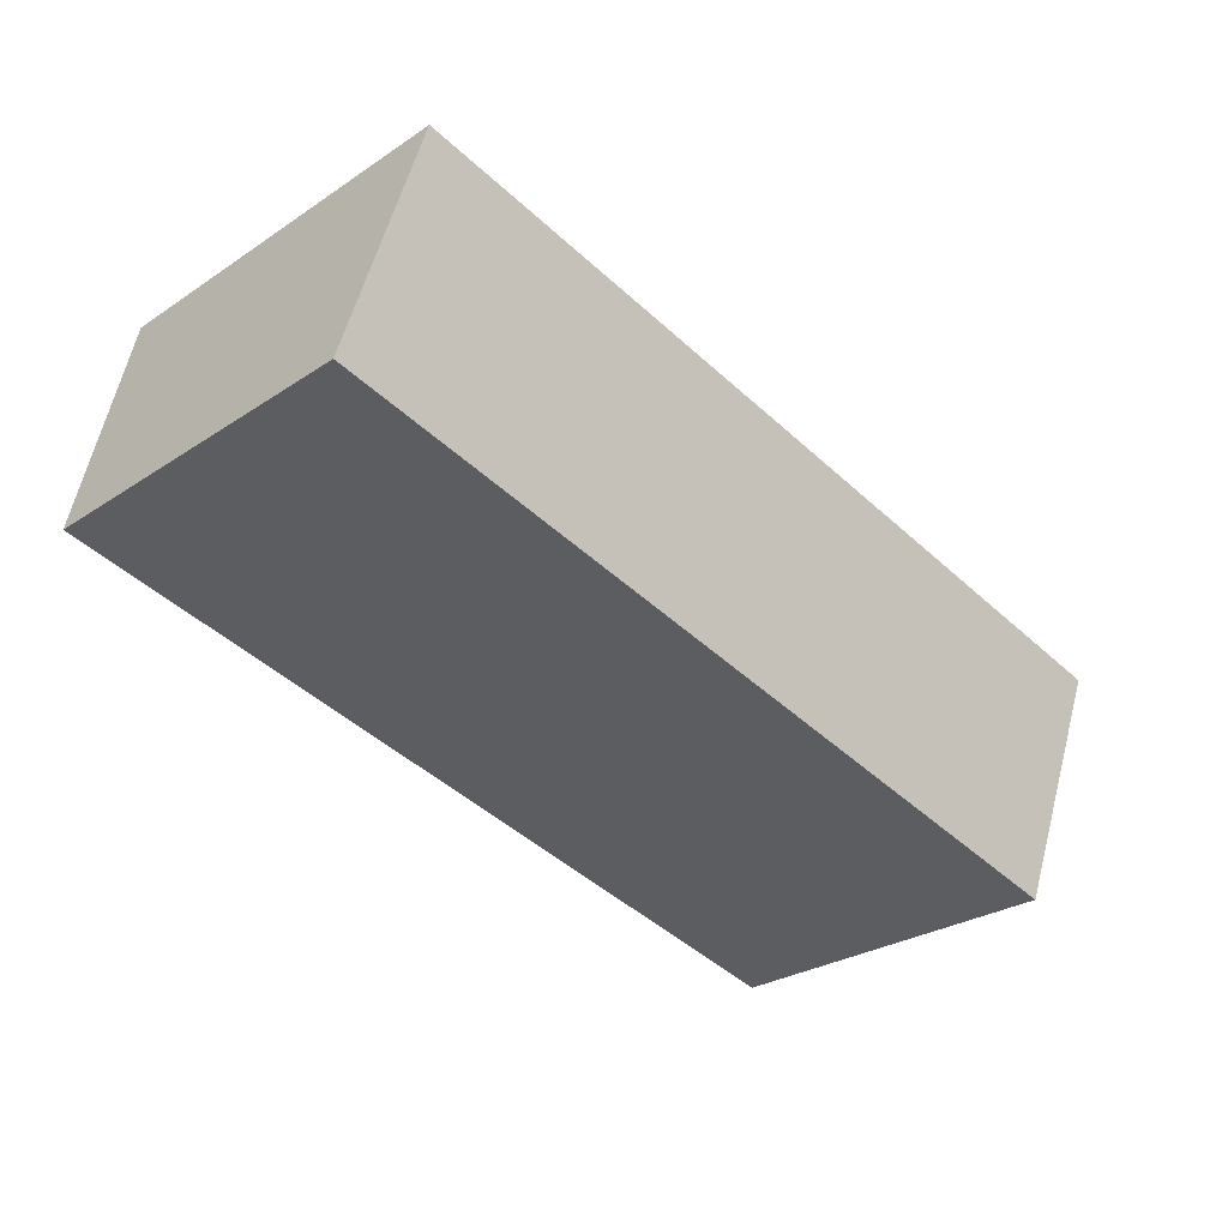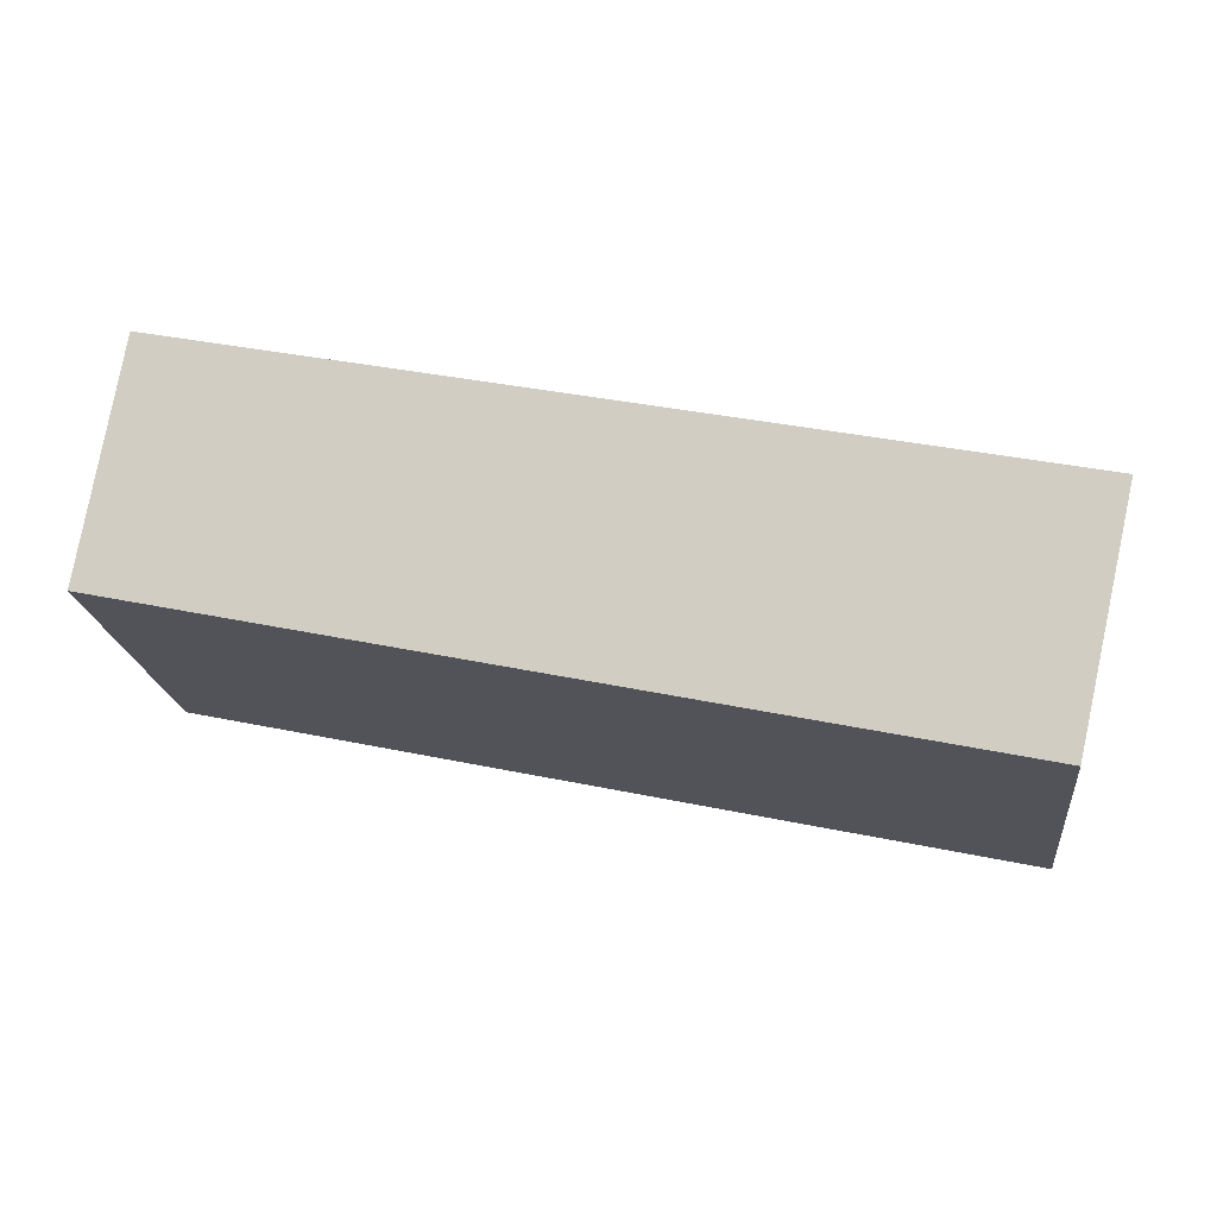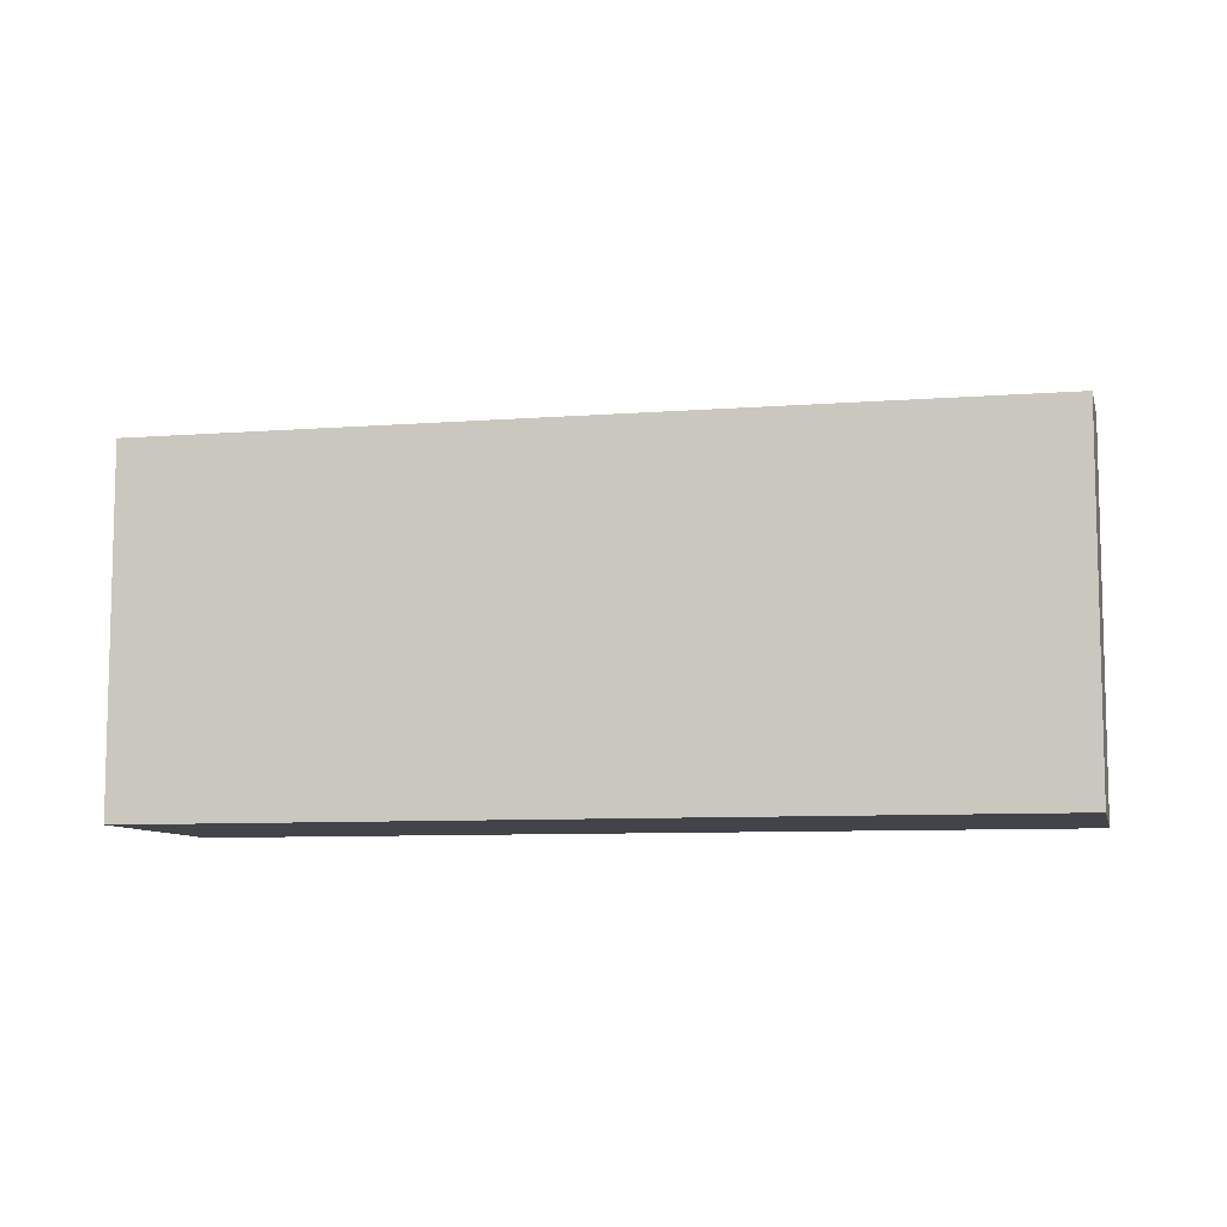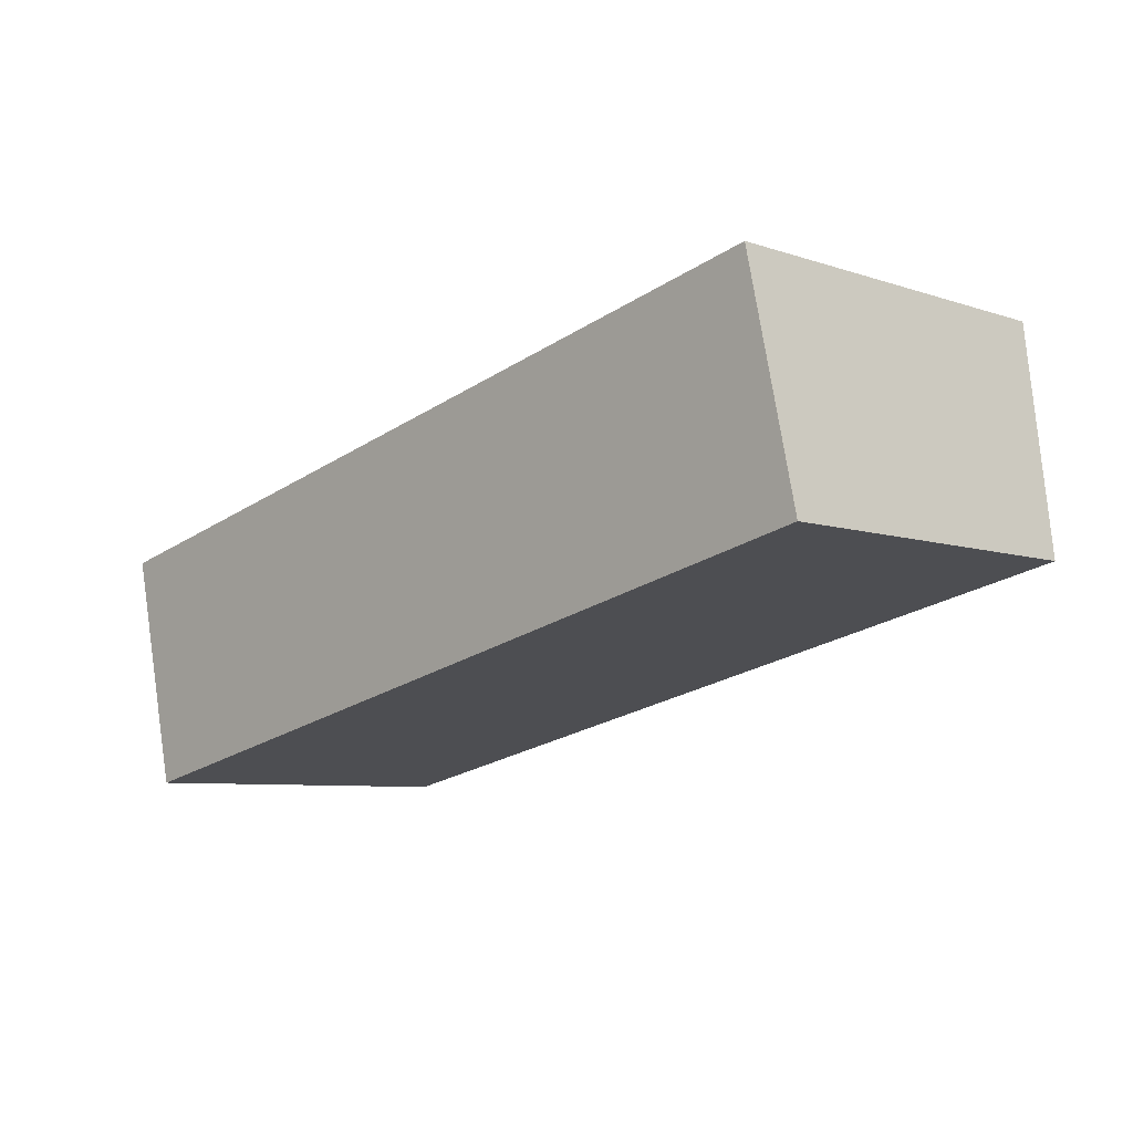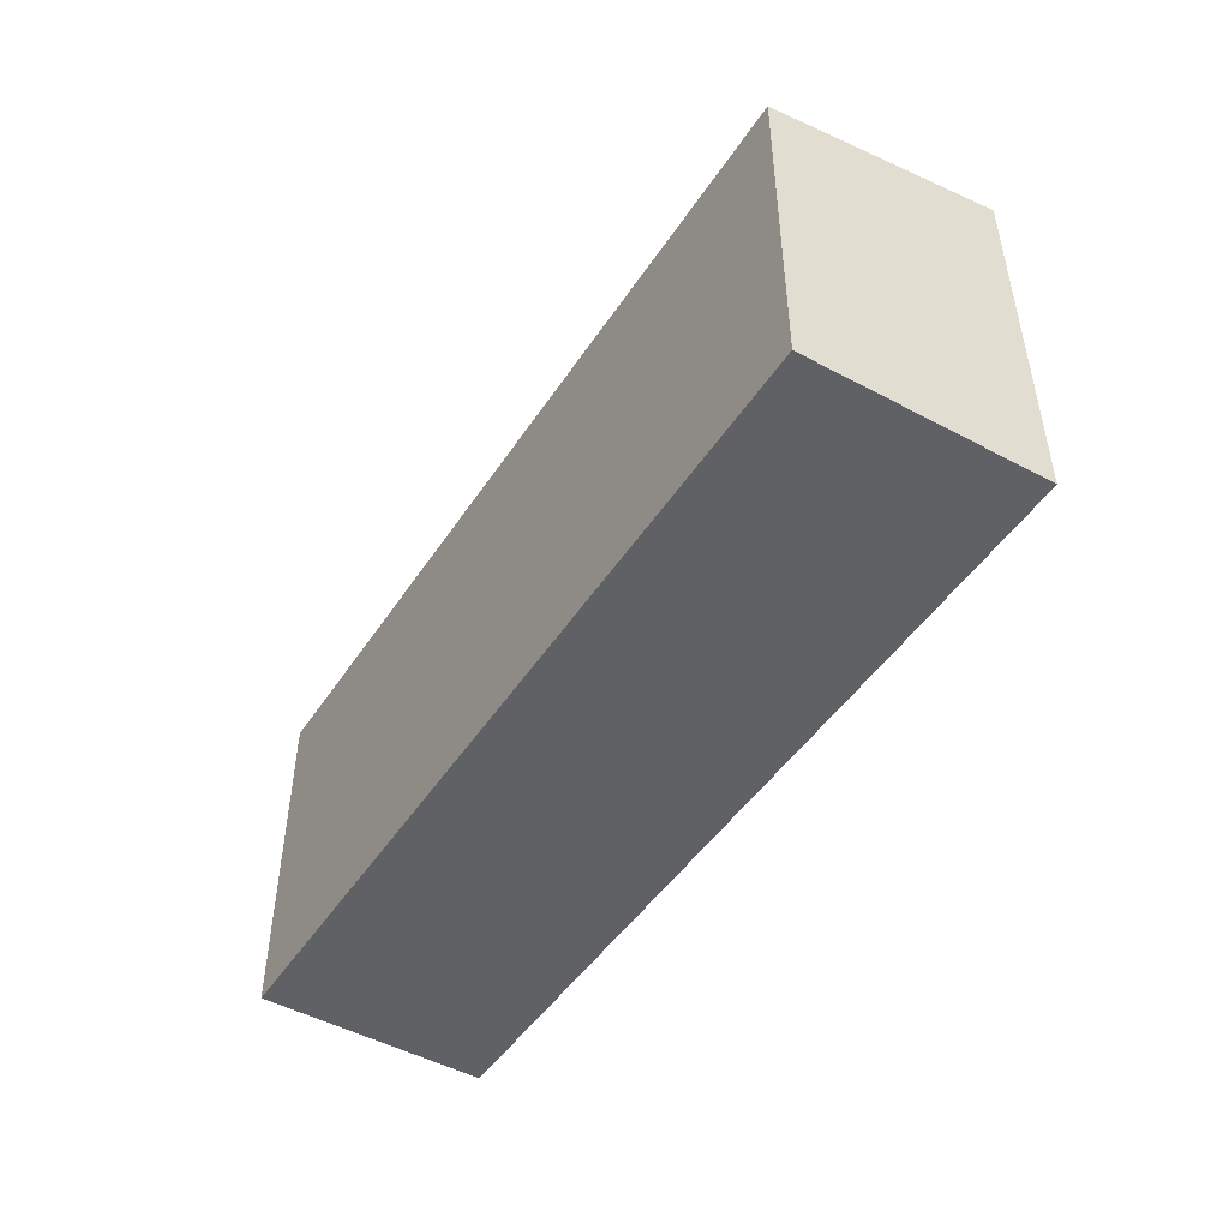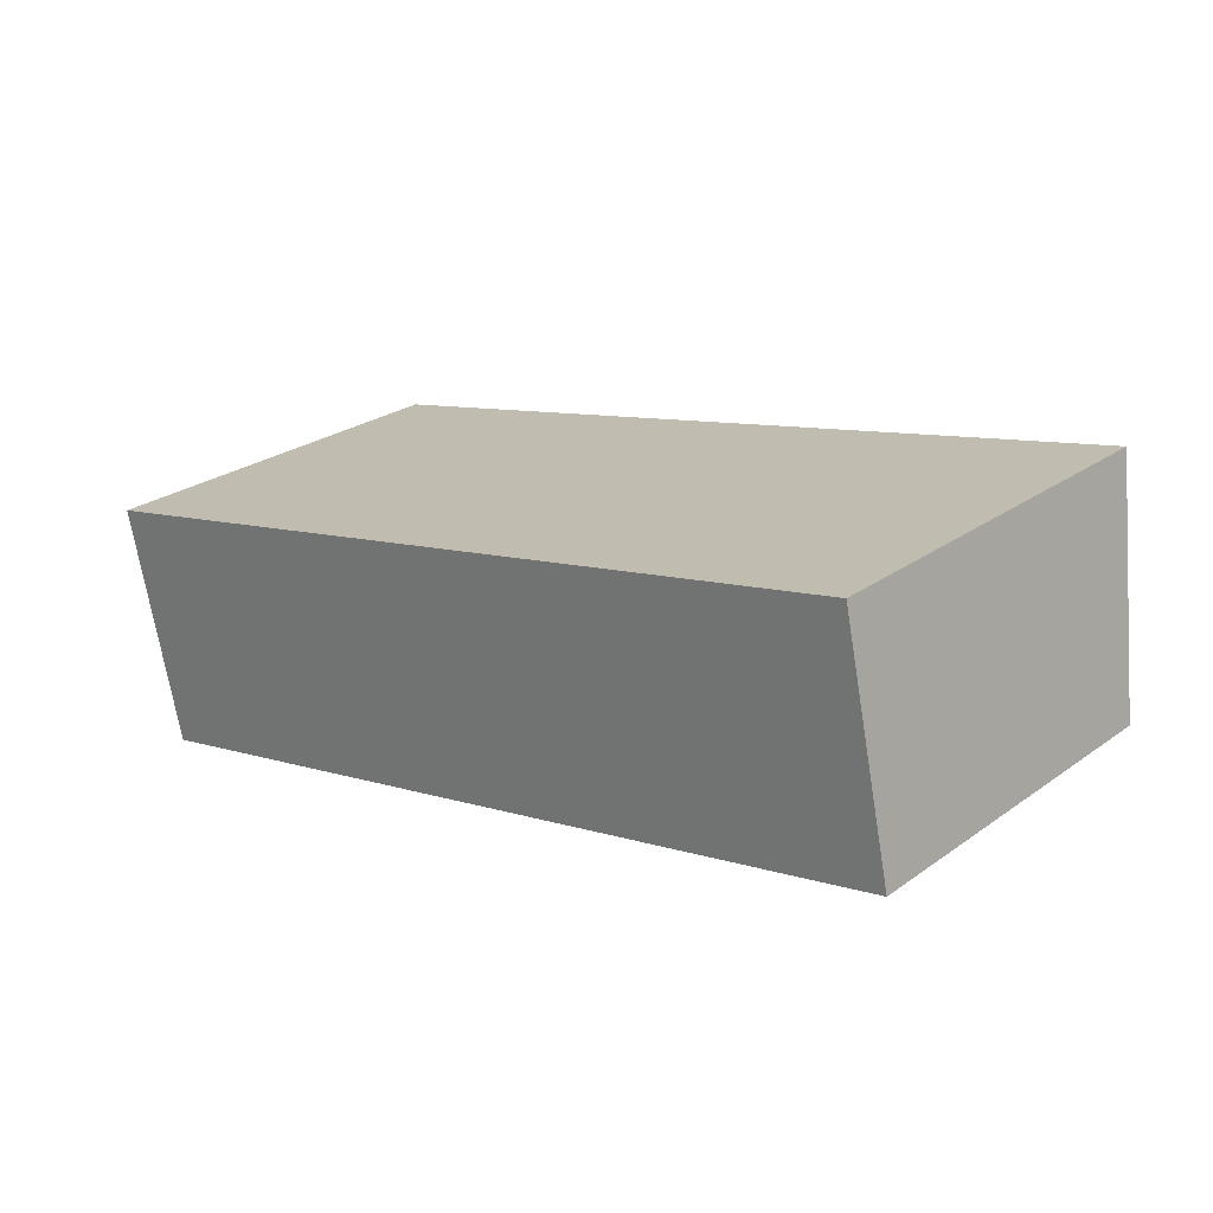
<metadata>
{"format":"obj","ext":"obj","renderer":"f3d","projection":"perspective","resolution":1024,"background":"white","views":[{"elev":-28.4,"azim":134.6,"up":"+Z"},{"elev":-20.1,"azim":-173.3,"up":"+Z"},{"elev":-8.5,"azim":179.6,"up":"+Y"},{"elev":-7.0,"azim":45.9,"up":"+Z"},{"elev":-48.1,"azim":-134.2,"up":"+Y"},{"elev":26.0,"azim":41.9,"up":"+Z"}]}
</metadata>
<code>
v  0.476 2.998 -2.007
v  7.318 3.312 1.548
v  7.748 3.006 -0.415
v  0 3.312 2.028e-16
v  7.748 2.541e-17 -0.415
v  0.476 1.229e-16 -2.007
v  0 0 0
v  7.318 -9.479e-17 1.548
g defaultobject
f 1 2 3
f 2 1 4
f 5 1 3
f 1 5 6
f 1 7 4
f 7 1 6
f 7 2 4
f 2 7 8
f 8 3 2
f 3 8 5
f 8 6 5
f 6 8 7

</code>
